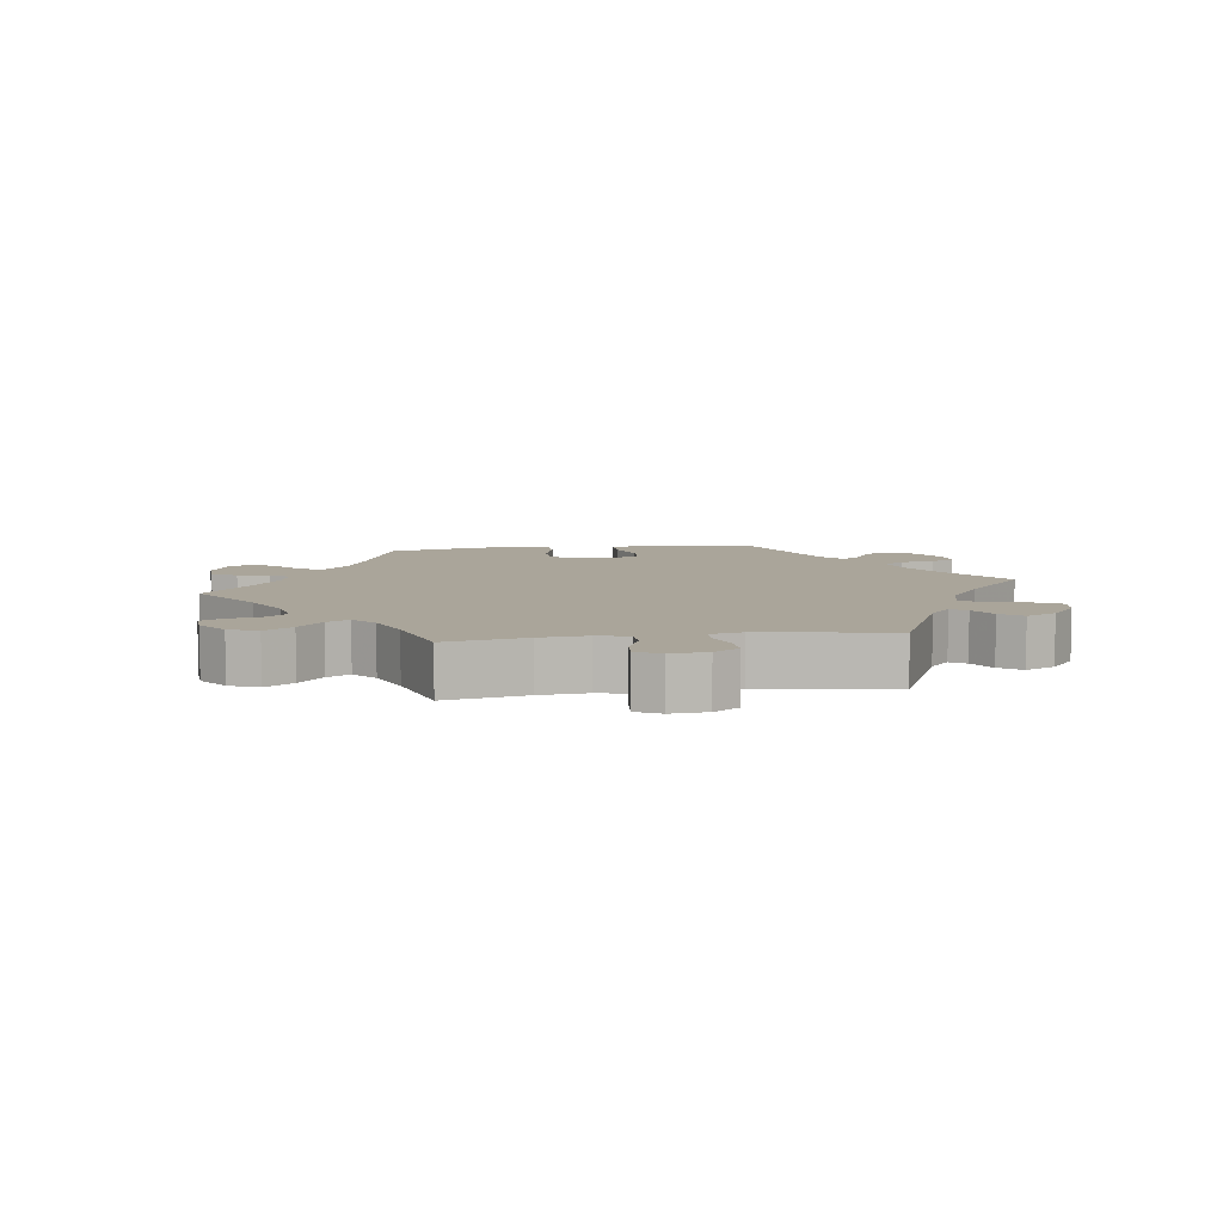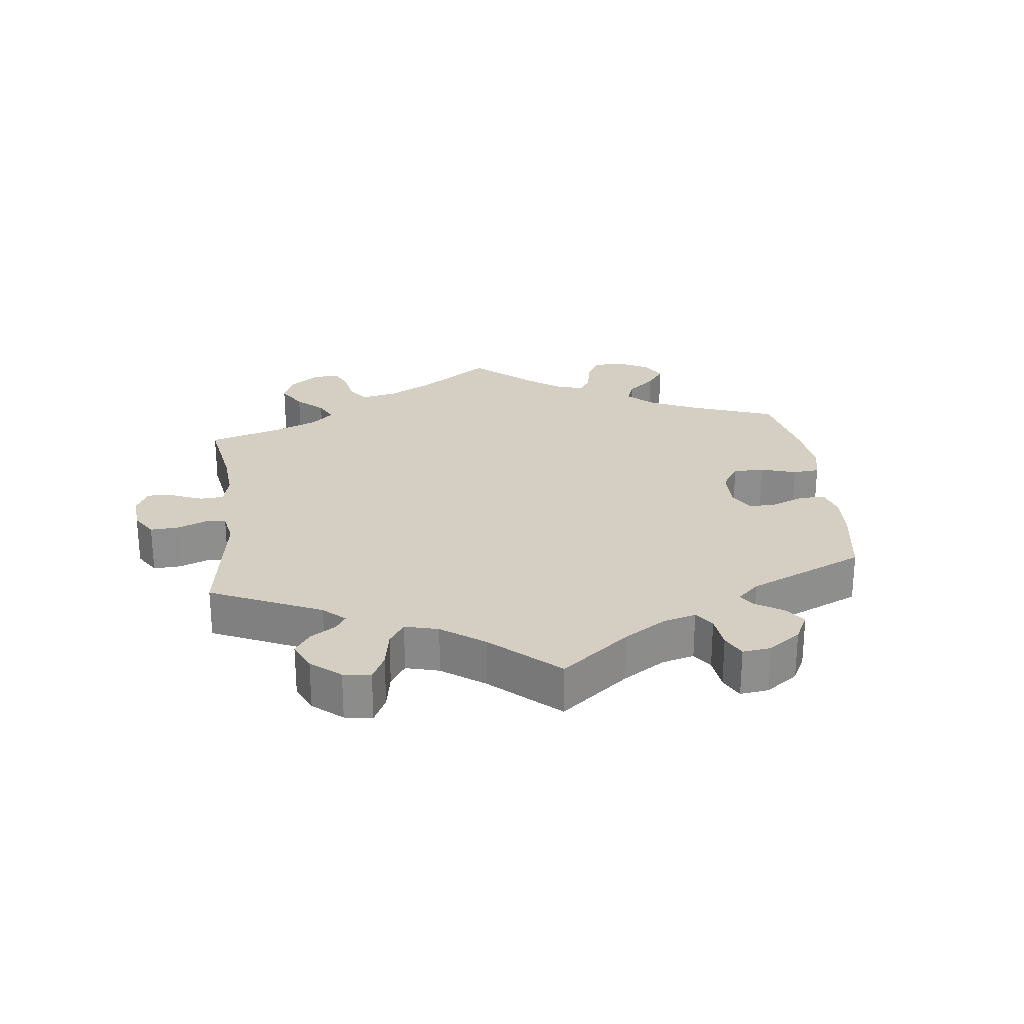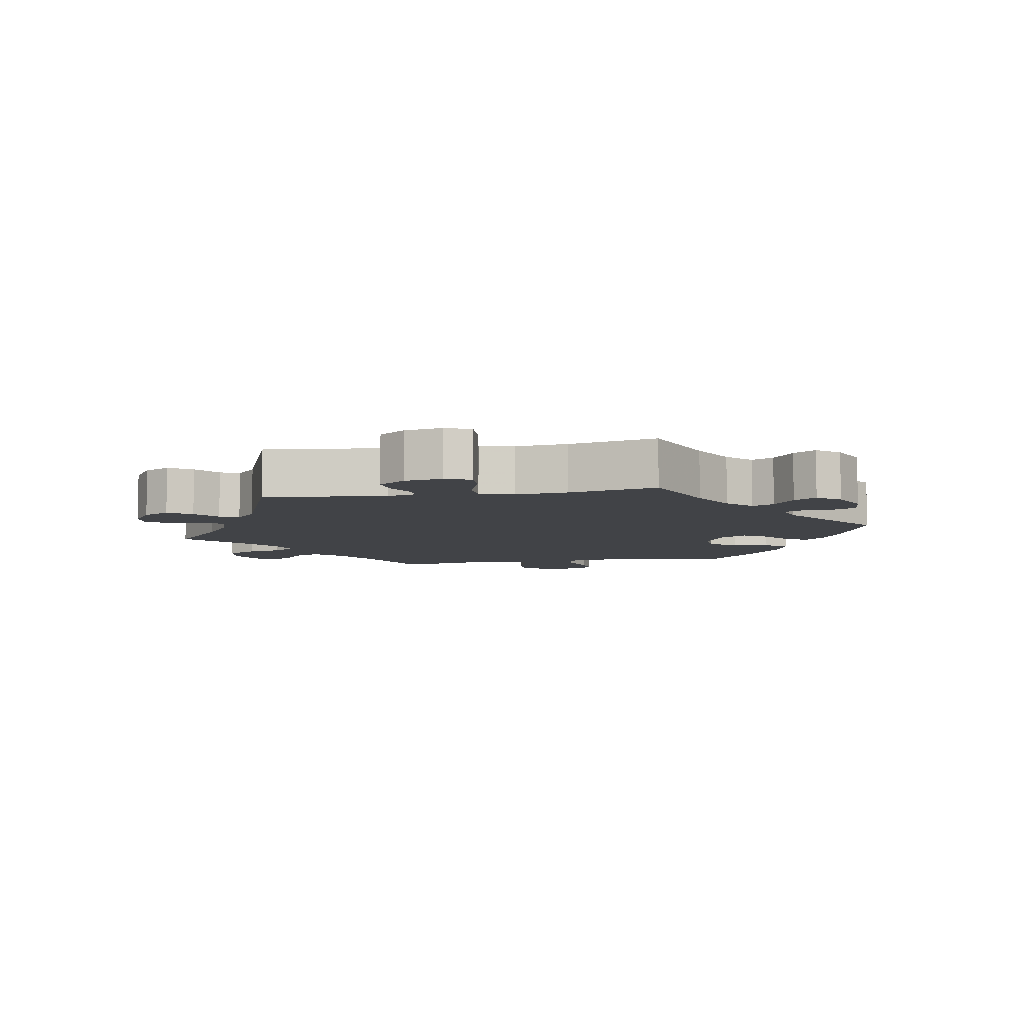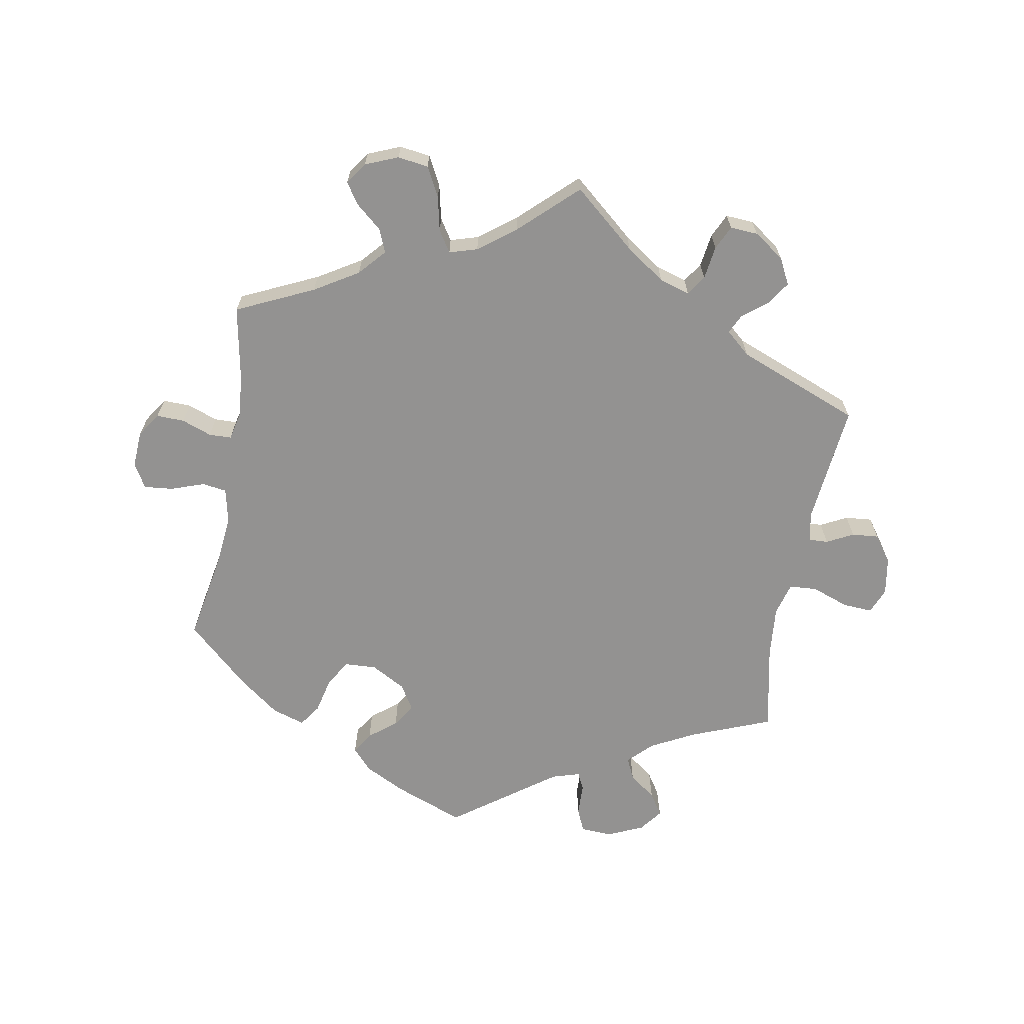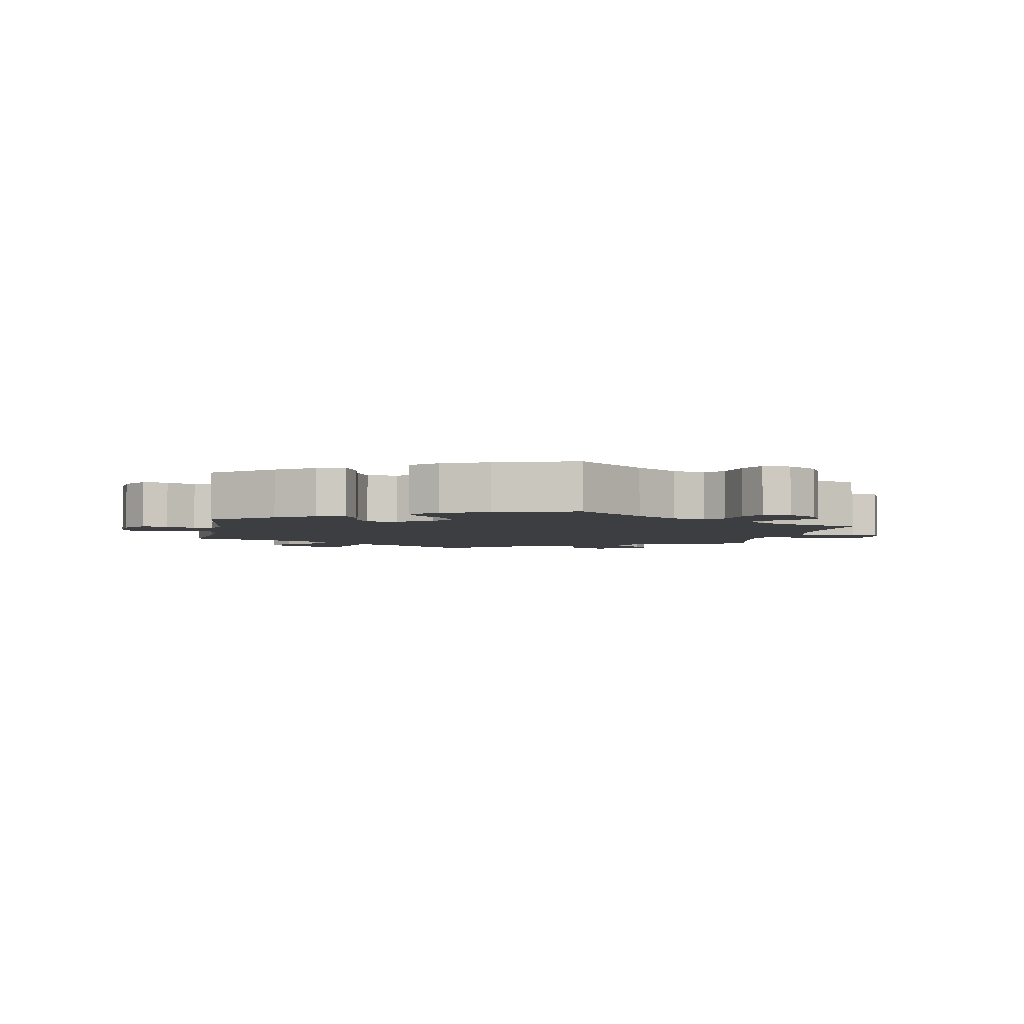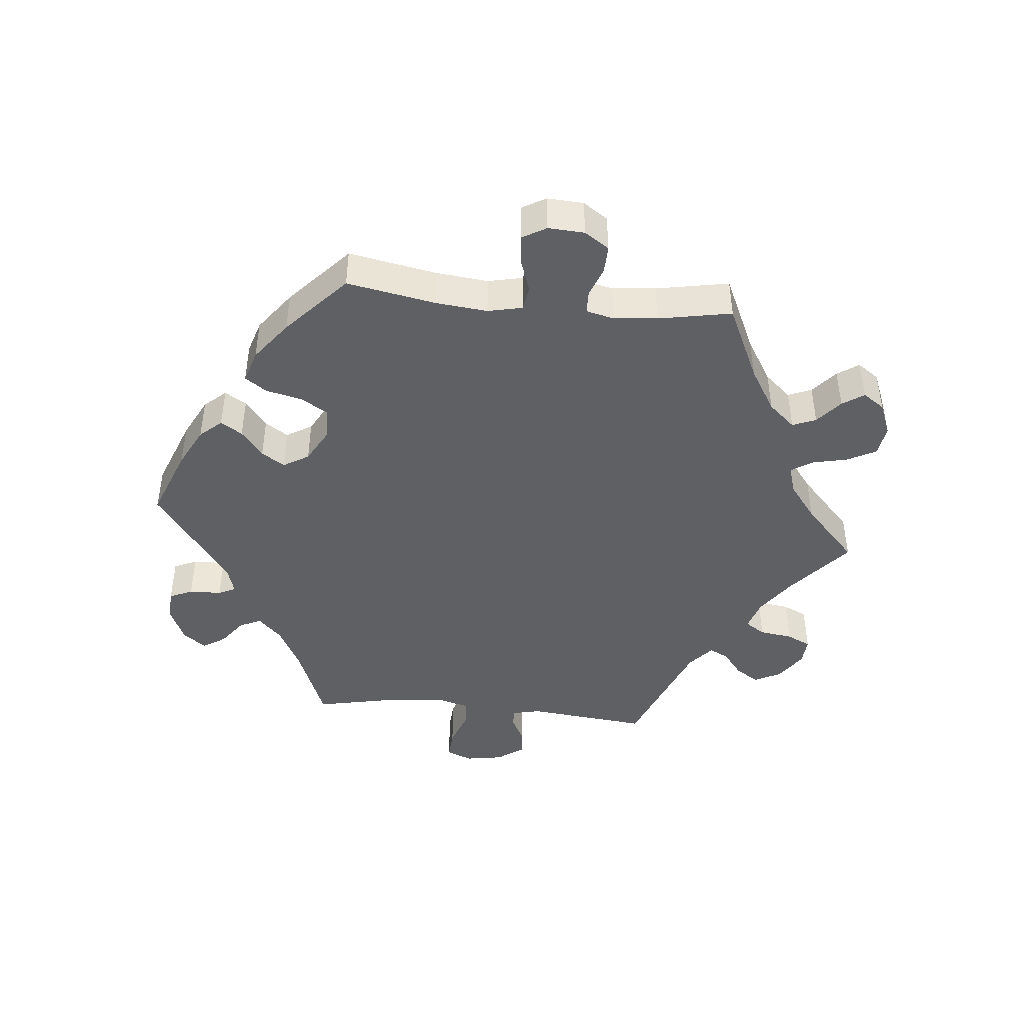
<metadata>
{"format":"obj","ext":"obj","renderer":"f3d","projection":"perspective","resolution":1024,"background":"white","views":[{"elev":7.7,"azim":-38.0,"up":"+Y"},{"elev":25.7,"azim":53.2,"up":"+Y"},{"elev":-7.2,"azim":39.9,"up":"+Y"},{"elev":-66.4,"azim":-70.3,"up":"+Y"},{"elev":-3.6,"azim":169.3,"up":"+Y"},{"elev":-43.9,"azim":-155.8,"up":"+Y"}]}
</metadata>
<code>
v 0.482 0.07 0.161
v 0.479 0.07 0.086
v 0.492 0.07 0.037
v 0.528 0.07 0.034
v 0.575 0.07 0.054
v 0.615 0.07 0.056
v 0.632 0.07 0.016
v 0.626 0.07 -0.043
v 0.6 0.07 -0.083
v 0.562 0.07 -0.079
v 0.519 0.07 -0.056
v 0.49 0.07 -0.054
v 0.48 0.07 -0.097
v 0.501 0.07 -0.288
v 0.412 0.07 -0.36
v 0.355 0.07 -0.397
v 0.312 0.07 -0.406
v 0.294 0.07 -0.372
v 0.286 0.07 -0.32
v 0.267 0.07 -0.283
v 0.222 0.07 -0.284
v 0.171 0.07 -0.315
v 0.149 0.07 -0.358
v 0.172 0.07 -0.399
v 0.213 0.07 -0.437
v 0.23 0.07 -0.473
v 0.192 0.07 -0.508
v 0.122 0.07 -0.538
v 0 0.07 -0.577
v -0.104 0.07 -0.489
v -0.168 0.07 -0.443
v -0.219 0.07 -0.427
v -0.242 0.07 -0.456
v -0.252 0.07 -0.509
v -0.27 0.07 -0.549
v -0.312 0.07 -0.549
v -0.358 0.07 -0.519
v -0.378 0.07 -0.479
v -0.356 0.07 -0.443
v -0.319 0.07 -0.412
v -0.303 0.07 -0.382
v -0.335 0.07 -0.352
v -0.395 0.07 -0.325
v -0.501 0.07 -0.288
v -0.49 0.07 -0.16
v -0.492 0.07 -0.083
v -0.509 0.07 -0.032
v -0.547 0.07 -0.027
v -0.594 0.07 -0.044
v -0.633 0.07 -0.047
v -0.65 0.07 -0.011
v -0.643 0.07 0.042
v -0.614 0.07 0.079
v -0.564 0.07 0.077
v -0.513 0.07 0.061
v -0.475 0.07 0.063
v -0.465 0.07 0.106
v -0.474 0.07 0.175
v -0.501 0.07 0.289
v -0.385 0.07 0.331
v -0.32 0.07 0.362
v -0.285 0.07 0.395
v -0.301 0.07 0.427
v -0.341 0.07 0.458
v -0.364 0.07 0.491
v -0.341 0.07 0.526
v -0.291 0.07 0.55
v -0.246 0.07 0.548
v -0.227 0.07 0.51
v -0.22 0.07 0.463
v -0.202 0.07 0.437
v -0.156 0.07 0.453
v 0 0.07 0.578
v 0.15 0.07 0.47
v 0.192 0.07 0.457
v 0.205 0.07 0.482
v 0.207 0.07 0.527
v 0.224 0.07 0.564
v 0.273 0.07 0.569
v 0.327 0.07 0.549
v 0.353 0.07 0.516
v 0.328 0.07 0.478
v 0.283 0.07 0.44
v 0.264 0.07 0.402
v 0.301 0.07 0.365
v 0.373 0.07 0.332
v 0.501 0.07 0.29
v 0.482 0 0.161
v 0.479 0 0.086
v 0.492 0 0.037
v 0.528 0 0.034
v 0.575 0 0.054
v 0.615 0 0.056
v 0.632 0 0.016
v 0.626 0 -0.043
v 0.6 0 -0.083
v 0.562 0 -0.079
v 0.519 0 -0.056
v 0.49 0 -0.054
v 0.48 0 -0.097
v 0.501 0 -0.288
v 0.412 0 -0.36
v 0.355 0 -0.397
v 0.312 0 -0.406
v 0.294 0 -0.372
v 0.286 0 -0.32
v 0.267 0 -0.283
v 0.222 0 -0.284
v 0.171 0 -0.315
v 0.149 0 -0.358
v 0.172 0 -0.399
v 0.213 0 -0.437
v 0.23 0 -0.473
v 0.192 0 -0.508
v 0.122 0 -0.538
v 0 0 -0.577
v -0.104 0 -0.489
v -0.168 0 -0.443
v -0.219 0 -0.427
v -0.242 0 -0.456
v -0.252 0 -0.509
v -0.27 0 -0.549
v -0.312 0 -0.549
v -0.358 0 -0.519
v -0.378 0 -0.479
v -0.356 0 -0.443
v -0.319 0 -0.412
v -0.303 0 -0.382
v -0.335 0 -0.352
v -0.395 0 -0.325
v -0.501 0 -0.288
v -0.49 0 -0.16
v -0.492 0 -0.083
v -0.509 0 -0.032
v -0.547 0 -0.027
v -0.594 0 -0.044
v -0.633 0 -0.047
v -0.65 0 -0.011
v -0.643 0 0.042
v -0.614 0 0.079
v -0.564 0 0.077
v -0.513 0 0.061
v -0.475 0 0.063
v -0.465 0 0.106
v -0.474 0 0.175
v -0.501 0 0.289
v -0.385 0 0.331
v -0.32 0 0.362
v -0.285 0 0.395
v -0.301 0 0.427
v -0.341 0 0.458
v -0.364 0 0.491
v -0.341 0 0.526
v -0.291 0 0.55
v -0.246 0 0.548
v -0.227 0 0.51
v -0.22 0 0.463
v -0.202 0 0.437
v -0.156 0 0.453
v 0 0 0.578
v 0.15 0 0.47
v 0.192 0 0.457
v 0.205 0 0.482
v 0.207 0 0.527
v 0.224 0 0.564
v 0.273 0 0.569
v 0.327 0 0.549
v 0.353 0 0.516
v 0.328 0 0.478
v 0.283 0 0.44
v 0.264 0 0.402
v 0.301 0 0.365
v 0.373 0 0.332
v 0.501 0 0.29
f 86 87 1
f 85 86 1 2
f 84 85 2 3
f 80 81 82 83
f 80 83 84
f 79 80 84
f 76 77 78 79
f 75 76 79 84
f 74 75 84 3
f 72 73 74 3
f 67 68 69 70
f 67 70 71
f 66 67 71
f 63 64 65 66
f 62 63 66 71
f 61 62 71 72
f 58 59 60
f 57 58 60 61
f 56 57 61 72
f 52 53 54 55
f 52 55 56
f 51 52 56
f 48 49 50 51
f 47 48 51 56
f 46 47 56 72
f 43 44 45
f 42 43 45 46
f 41 42 46 72
f 37 38 39 40
f 37 40 41
f 36 37 41
f 33 34 35 36
f 33 36 41 72
f 27 28 29 30
f 27 30 31
f 24 25 26 27
f 23 24 27 31
f 22 23 31 32
f 16 17 18 19
f 16 19 20
f 13 14 15 16
f 12 13 16 20
f 8 9 10 11
f 8 11 12
f 7 8 12
f 4 5 6 7
f 3 4 7 12
f 32 33 72
f 21 22 32 72
f 20 21 72
f 3 12 20 72
f 88 174 173
f 89 88 173 172
f 90 89 172 171
f 170 169 168 167
f 171 170 167
f 171 167 166
f 166 165 164 163
f 171 166 163 162
f 90 171 162 161
f 90 161 160 159
f 157 156 155 154
f 158 157 154
f 158 154 153
f 153 152 151 150
f 158 153 150 149
f 159 158 149 148
f 147 146 145
f 148 147 145 144
f 159 148 144 143
f 142 141 140 139
f 143 142 139
f 143 139 138
f 138 137 136 135
f 143 138 135 134
f 159 143 134 133
f 132 131 130
f 133 132 130 129
f 159 133 129 128
f 127 126 125 124
f 128 127 124
f 128 124 123
f 123 122 121 120
f 159 128 123 120
f 117 116 115 114
f 118 117 114
f 114 113 112 111
f 118 114 111 110
f 119 118 110 109
f 106 105 104 103
f 107 106 103
f 103 102 101 100
f 107 103 100 99
f 98 97 96 95
f 99 98 95
f 99 95 94
f 94 93 92 91
f 99 94 91 90
f 159 120 119
f 159 119 109 108
f 159 108 107
f 159 107 99 90
f 1 88 89 2
f 2 89 90 3
f 3 90 91 4
f 4 91 92 5
f 5 92 93 6
f 6 93 94 7
f 7 94 95 8
f 8 95 96 9
f 9 96 97 10
f 10 97 98 11
f 11 98 99 12
f 12 99 100 13
f 13 100 101 14
f 14 101 102 15
f 15 102 103 16
f 16 103 104 17
f 17 104 105 18
f 18 105 106 19
f 19 106 107 20
f 20 107 108 21
f 21 108 109 22
f 22 109 110 23
f 23 110 111 24
f 24 111 112 25
f 25 112 113 26
f 26 113 114 27
f 27 114 115 28
f 28 115 116 29
f 29 116 117 30
f 30 117 118 31
f 31 118 119 32
f 32 119 120 33
f 33 120 121 34
f 34 121 122 35
f 35 122 123 36
f 36 123 124 37
f 37 124 125 38
f 38 125 126 39
f 39 126 127 40
f 40 127 128 41
f 41 128 129 42
f 42 129 130 43
f 43 130 131 44
f 44 131 132 45
f 45 132 133 46
f 46 133 134 47
f 47 134 135 48
f 48 135 136 49
f 49 136 137 50
f 50 137 138 51
f 51 138 139 52
f 52 139 140 53
f 53 140 141 54
f 54 141 142 55
f 55 142 143 56
f 56 143 144 57
f 57 144 145 58
f 58 145 146 59
f 59 146 147 60
f 60 147 148 61
f 61 148 149 62
f 62 149 150 63
f 63 150 151 64
f 64 151 152 65
f 65 152 153 66
f 66 153 154 67
f 67 154 155 68
f 68 155 156 69
f 69 156 157 70
f 70 157 158 71
f 71 158 159 72
f 72 159 160 73
f 73 160 161 74
f 74 161 162 75
f 75 162 163 76
f 76 163 164 77
f 77 164 165 78
f 78 165 166 79
f 79 166 167 80
f 80 167 168 81
f 81 168 169 82
f 82 169 170 83
f 83 170 171 84
f 84 171 172 85
f 85 172 173 86
f 86 173 174 87
f 87 174 88 1

</code>
